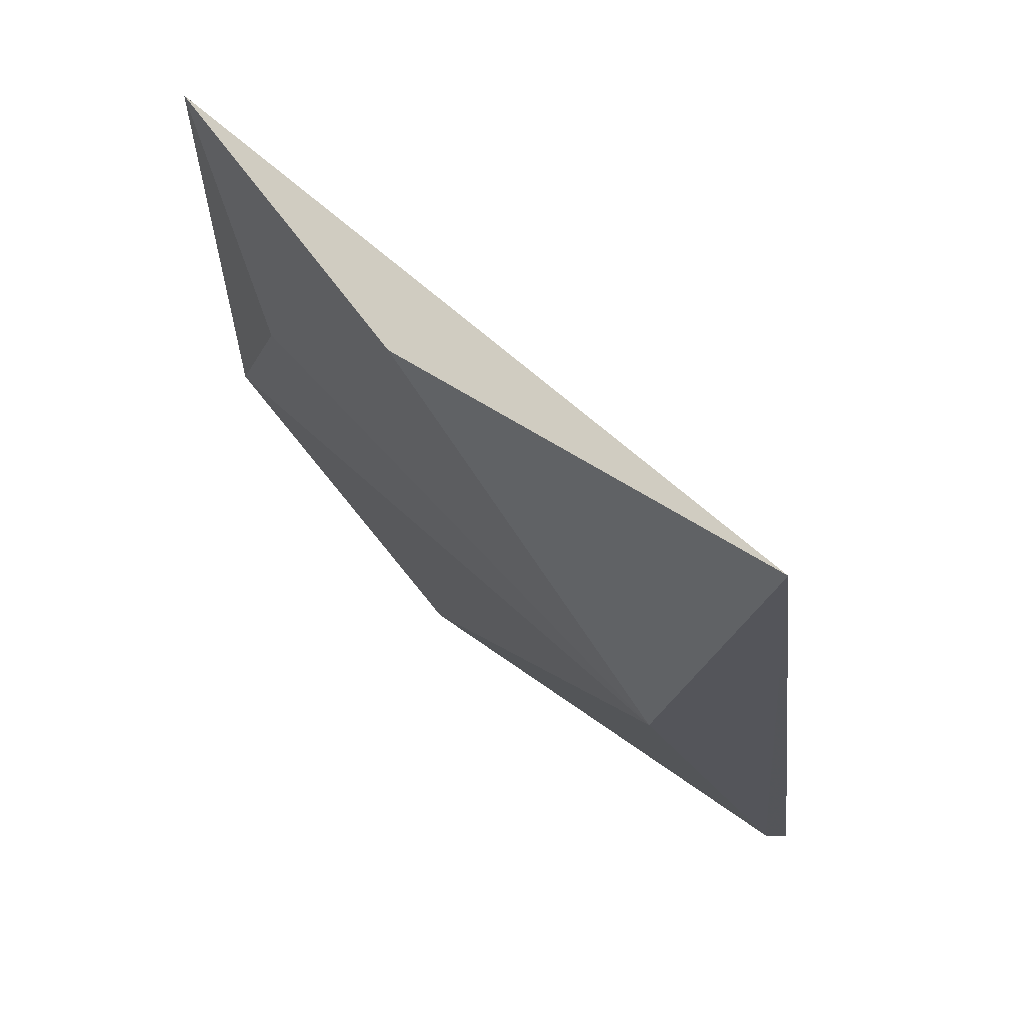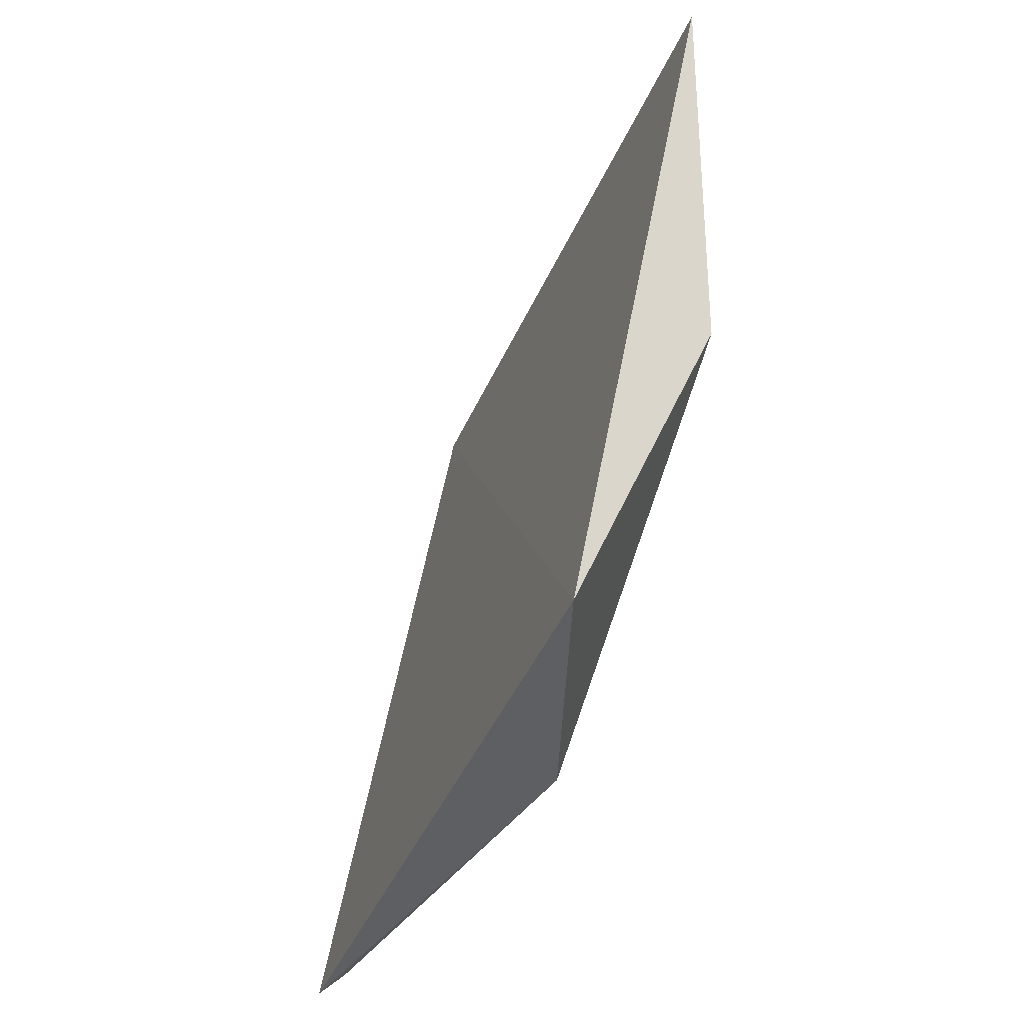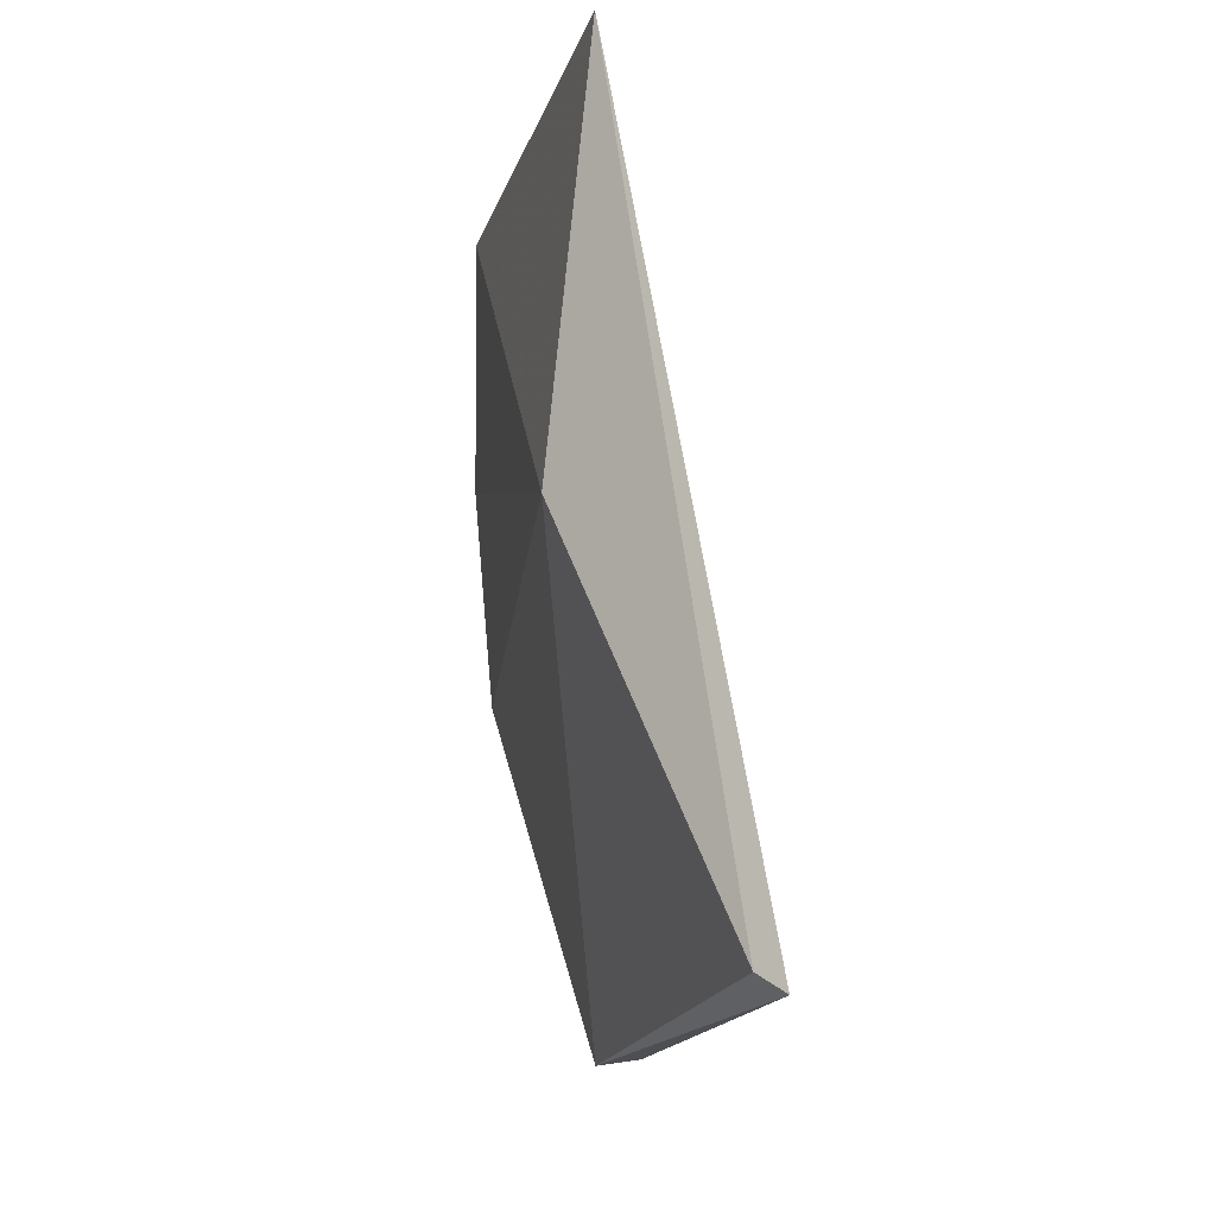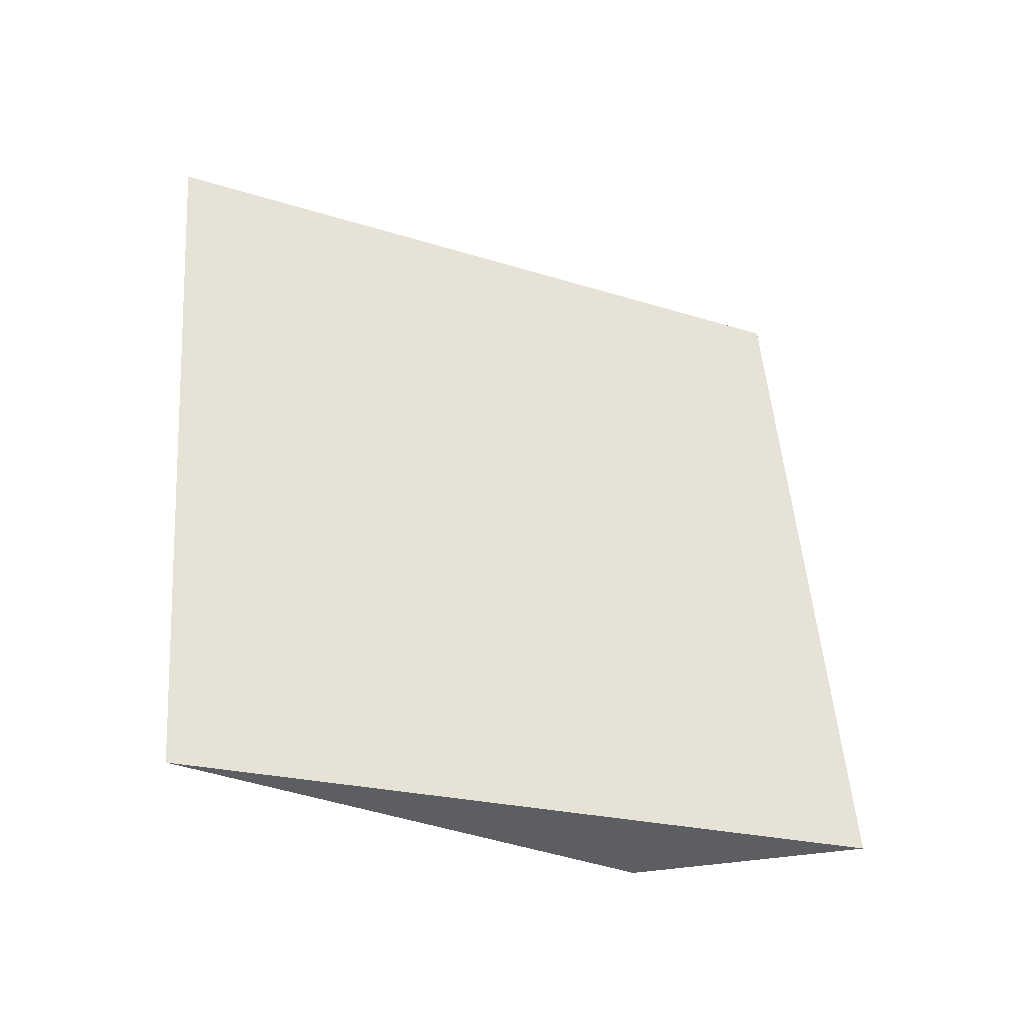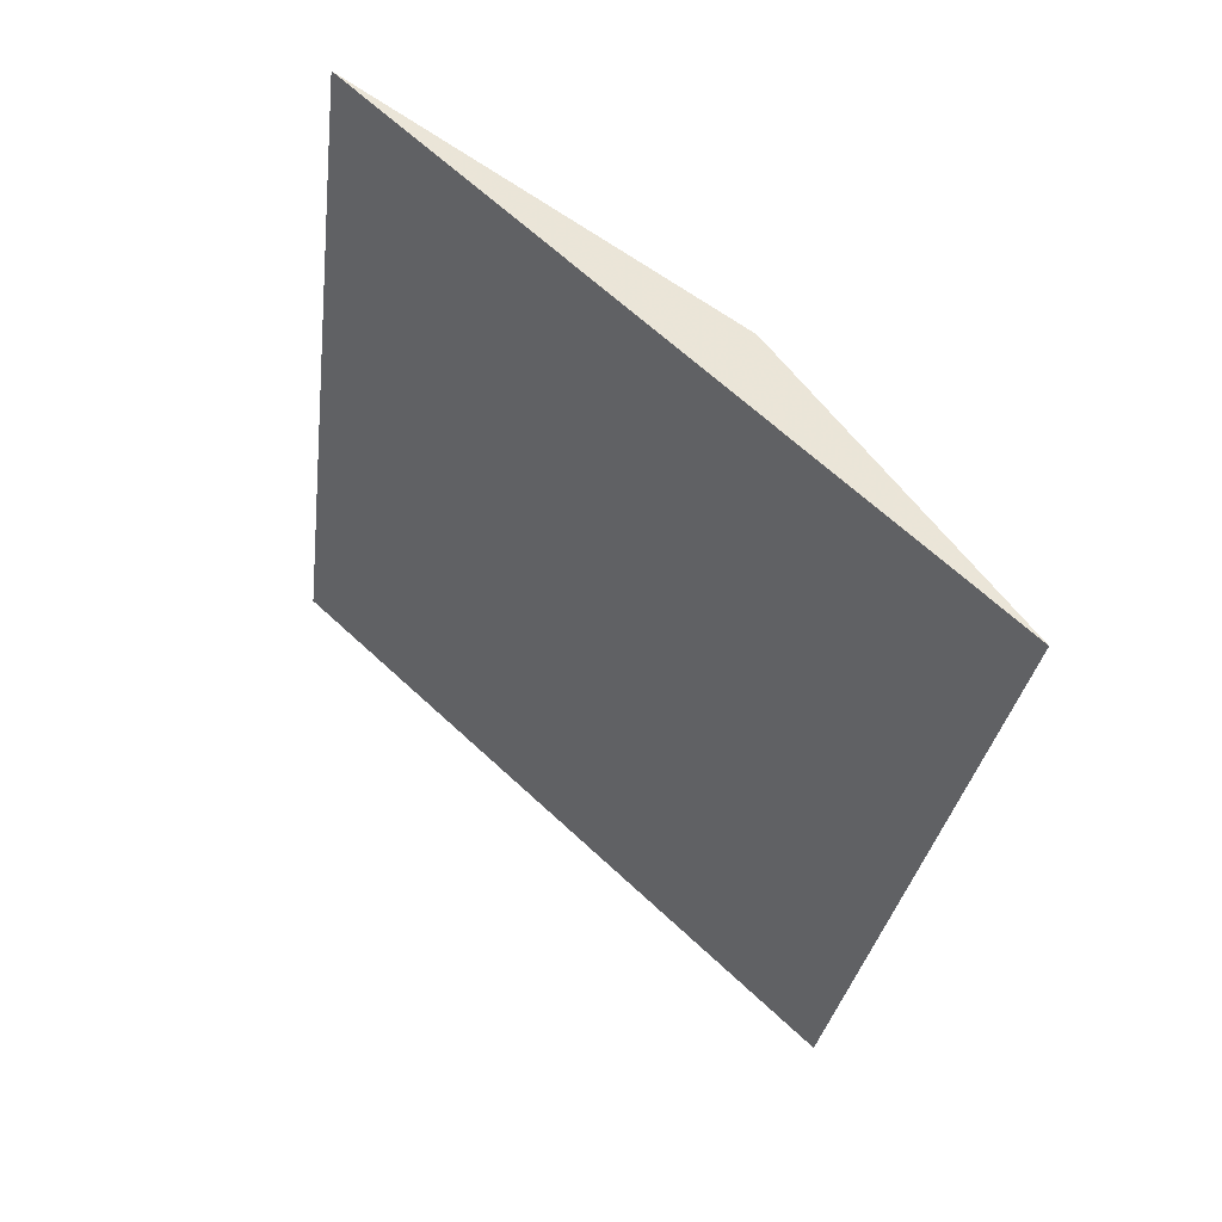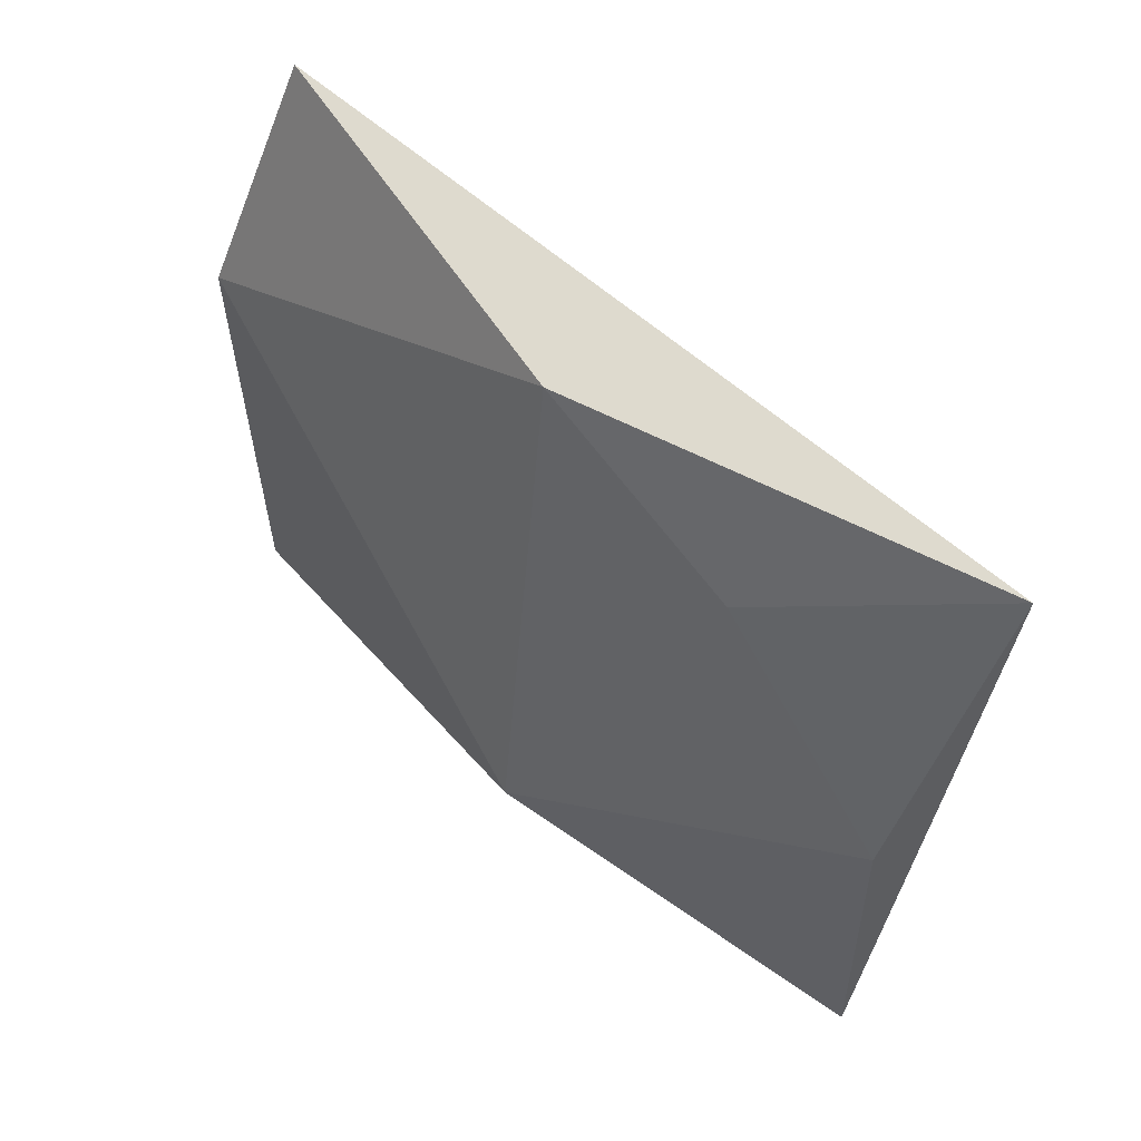
<metadata>
{"format":"obj","ext":"obj","renderer":"f3d","projection":"perspective","resolution":1024,"background":"white","views":[{"elev":57.8,"azim":-52.6,"up":"+Z"},{"elev":-36.0,"azim":153.1,"up":"+Z"},{"elev":-18.6,"azim":-13.6,"up":"+Z"},{"elev":-32.9,"azim":58.2,"up":"+Z"},{"elev":65.1,"azim":128.3,"up":"+Z"},{"elev":60.4,"azim":-56.9,"up":"+Y"}]}
</metadata>
<code>
v -0.6256 0.01503 0.008659
v -0.6256 -0.05344 -0.07269
v -0.6046 0.08665 0.01668
v -0.6216 -0.07609 0.01001
v -0.6085 0.07924 -0.07269
v -0.617 0.05784 -0.02988
v -0.5909 -0.07859 -0.1623
v -0.5956 0.03215 -0.1583
v -0.5956 -0.07484 -0.1583
v -0.5742 0.07924 -0.1497
f 6 2 1
f 9 7 4
f 4 7 10
f 4 10 3
f 9 4 2
f 7 9 8
f 10 7 8
f 9 2 8
f 8 2 5
f 6 3 5
f 3 10 5
f 2 6 5
f 10 8 5
f 3 6 1
f 4 3 1
f 2 4 1

</code>
